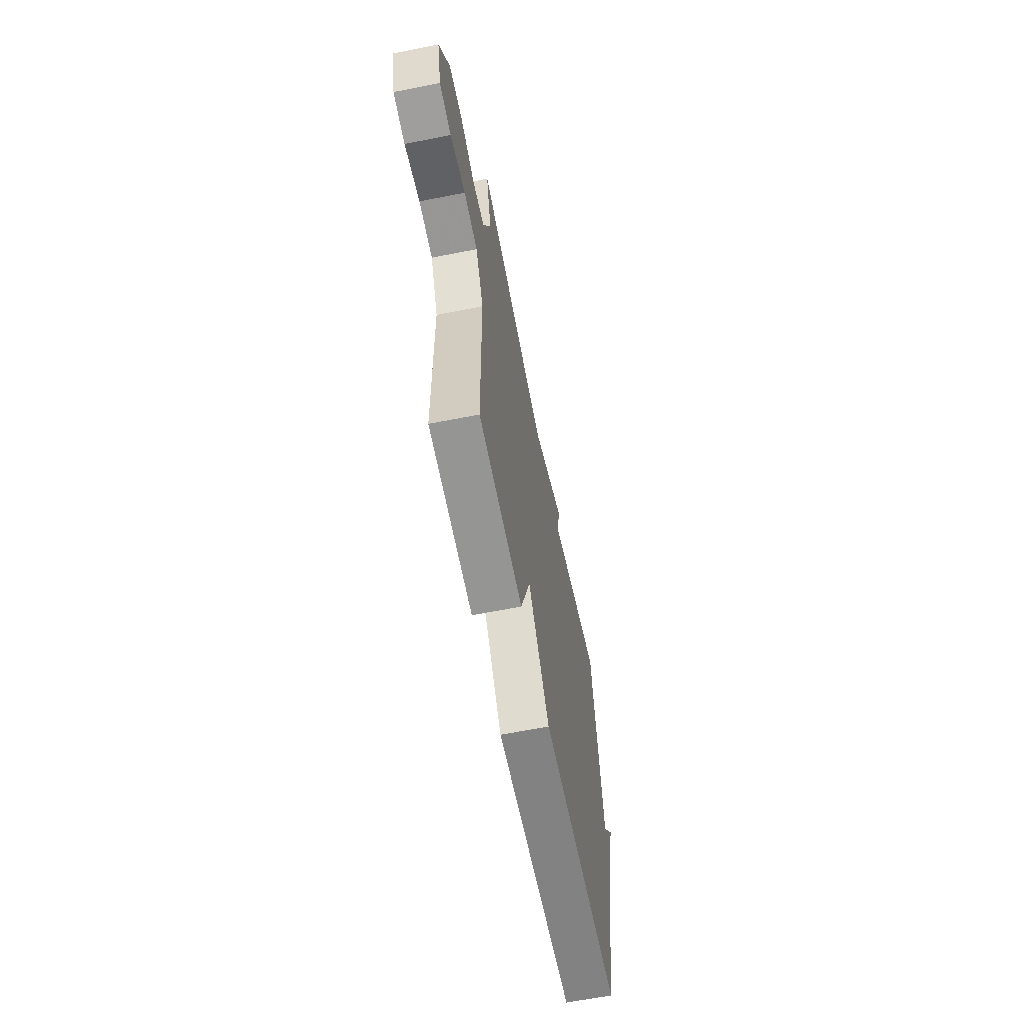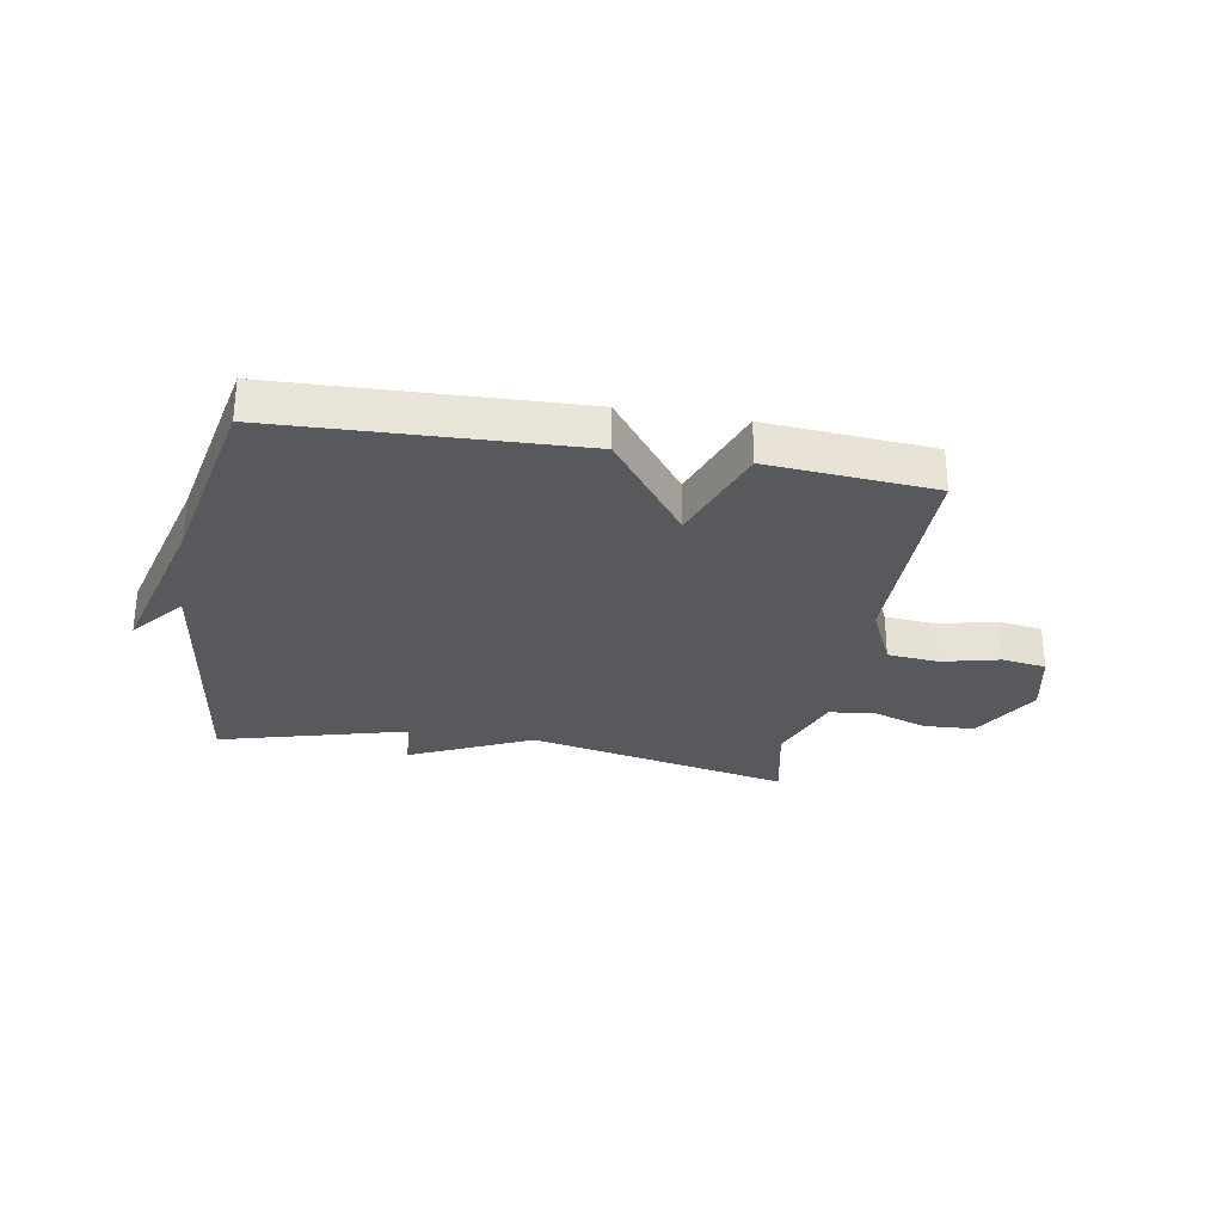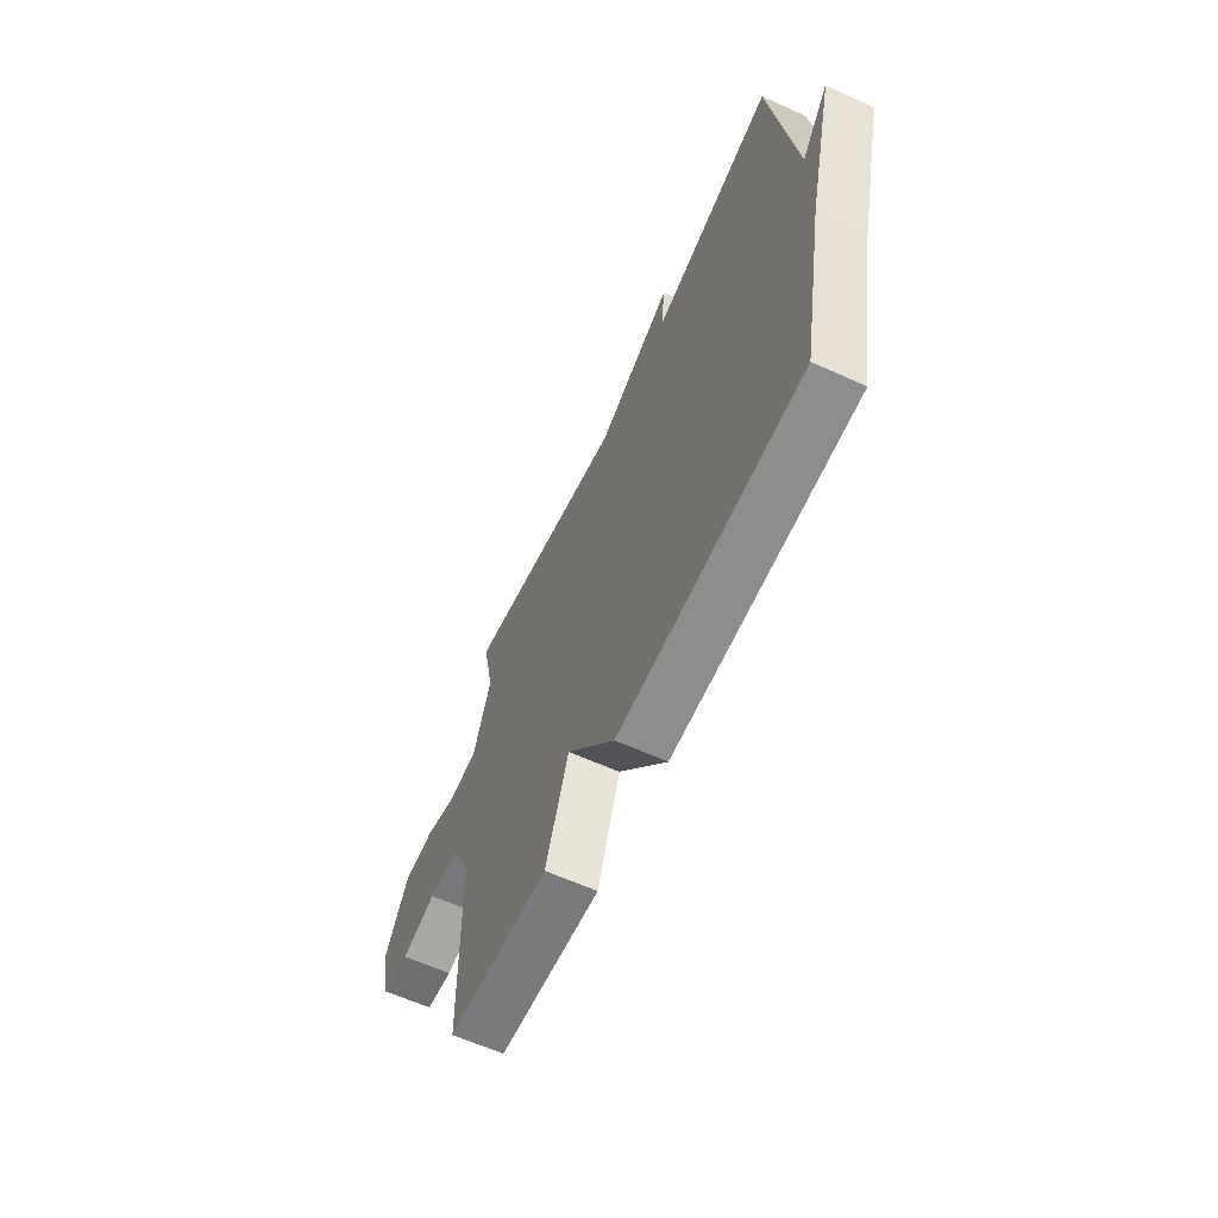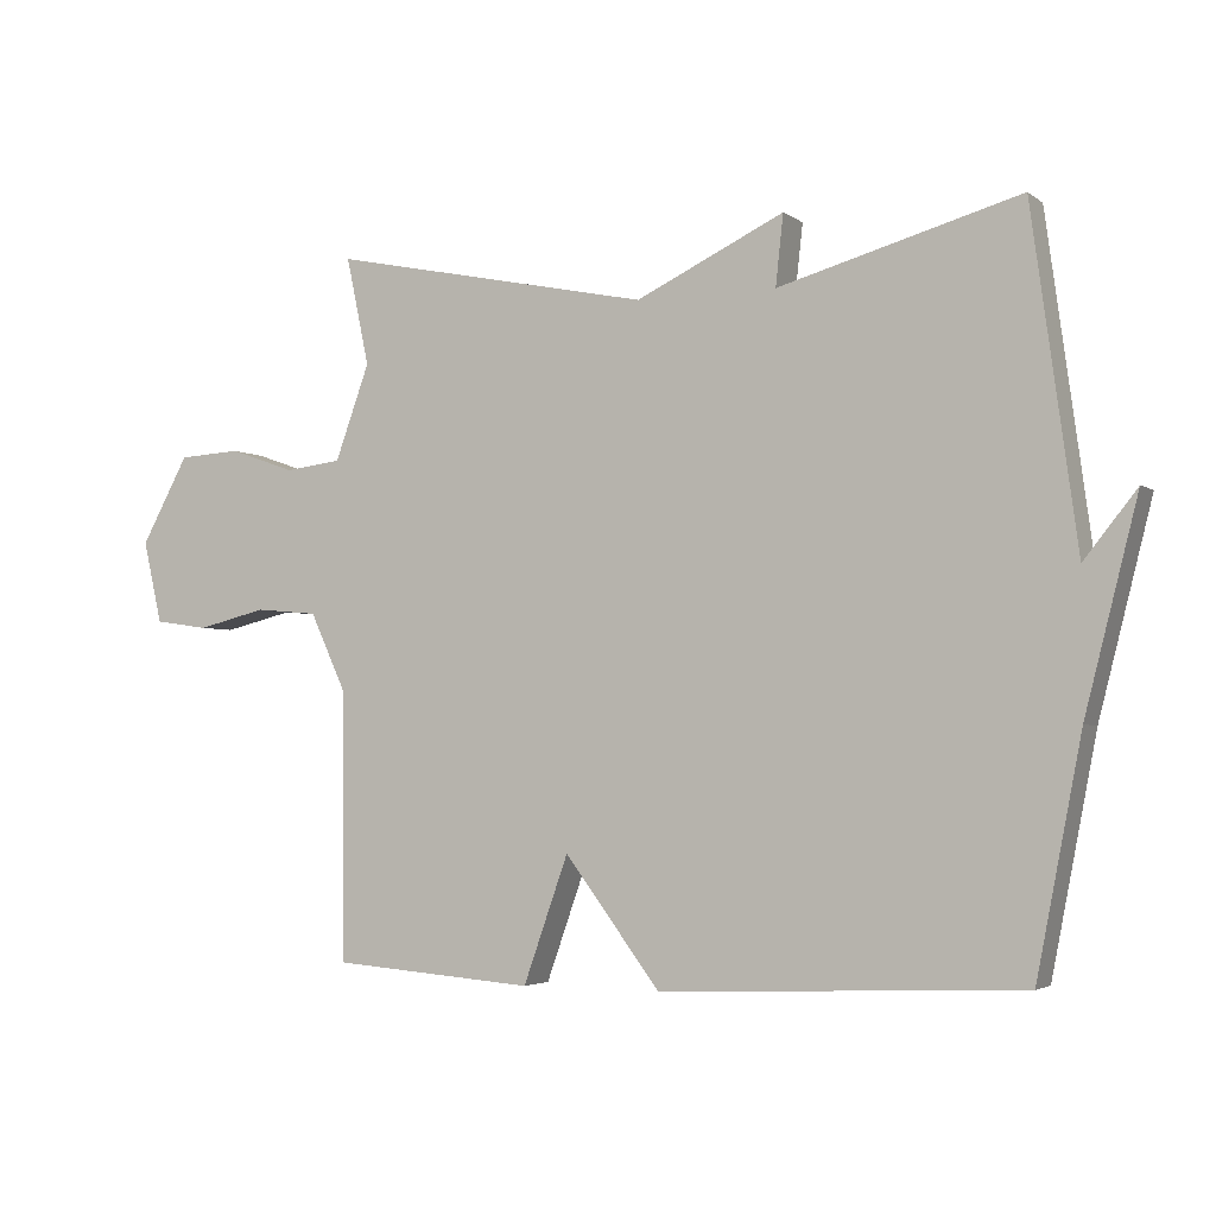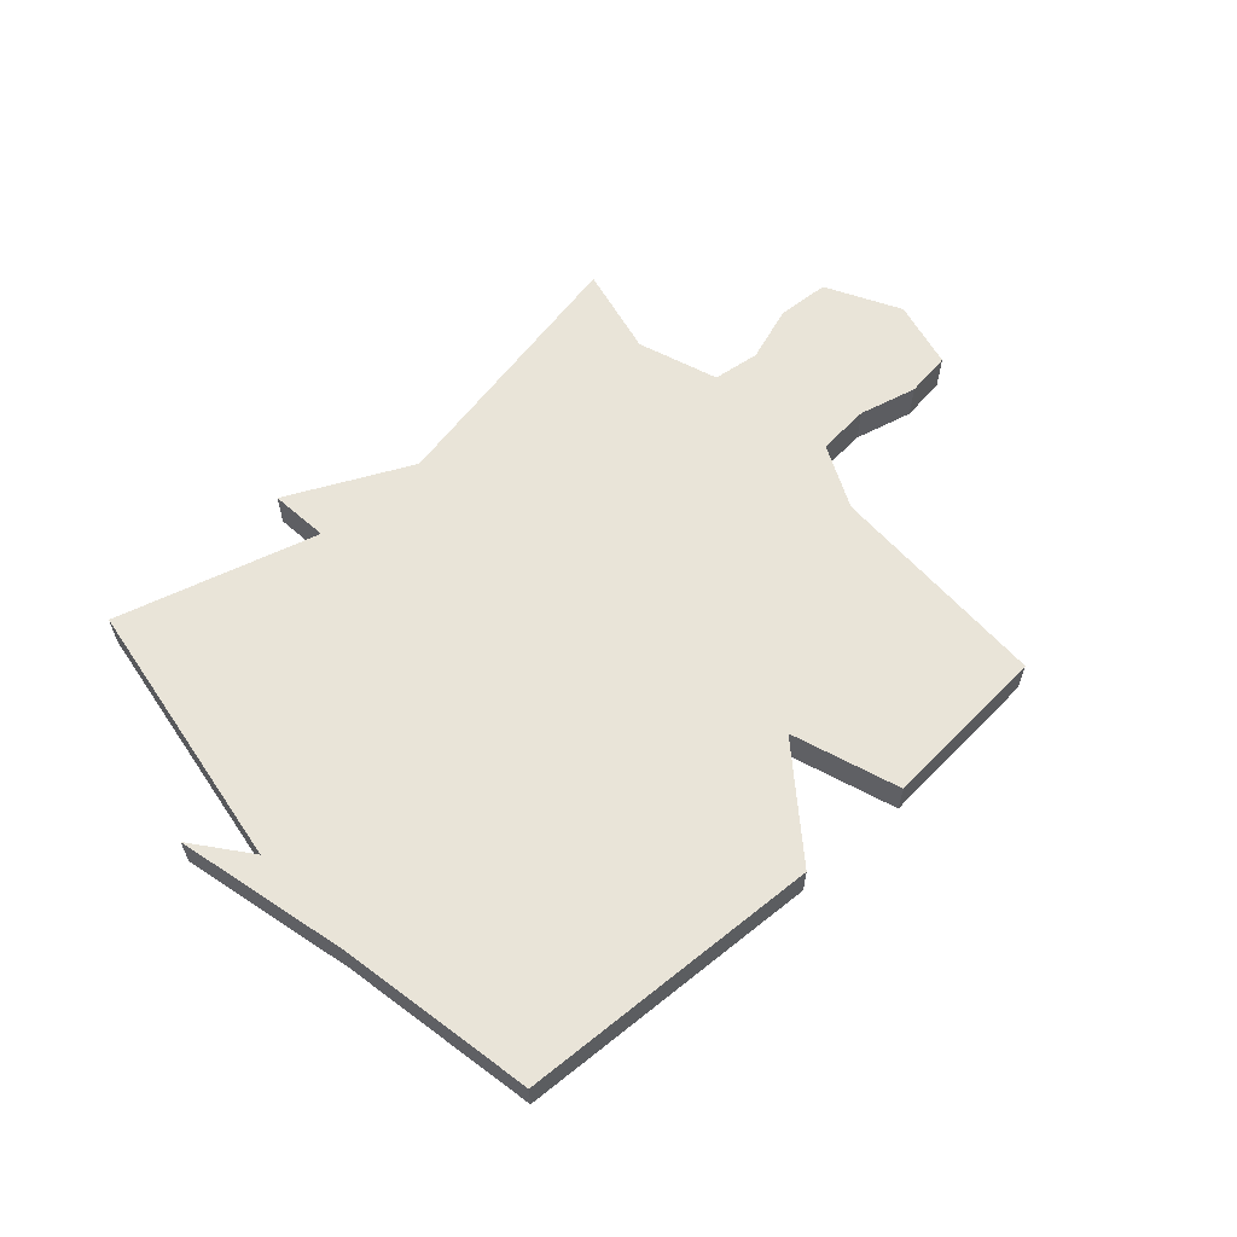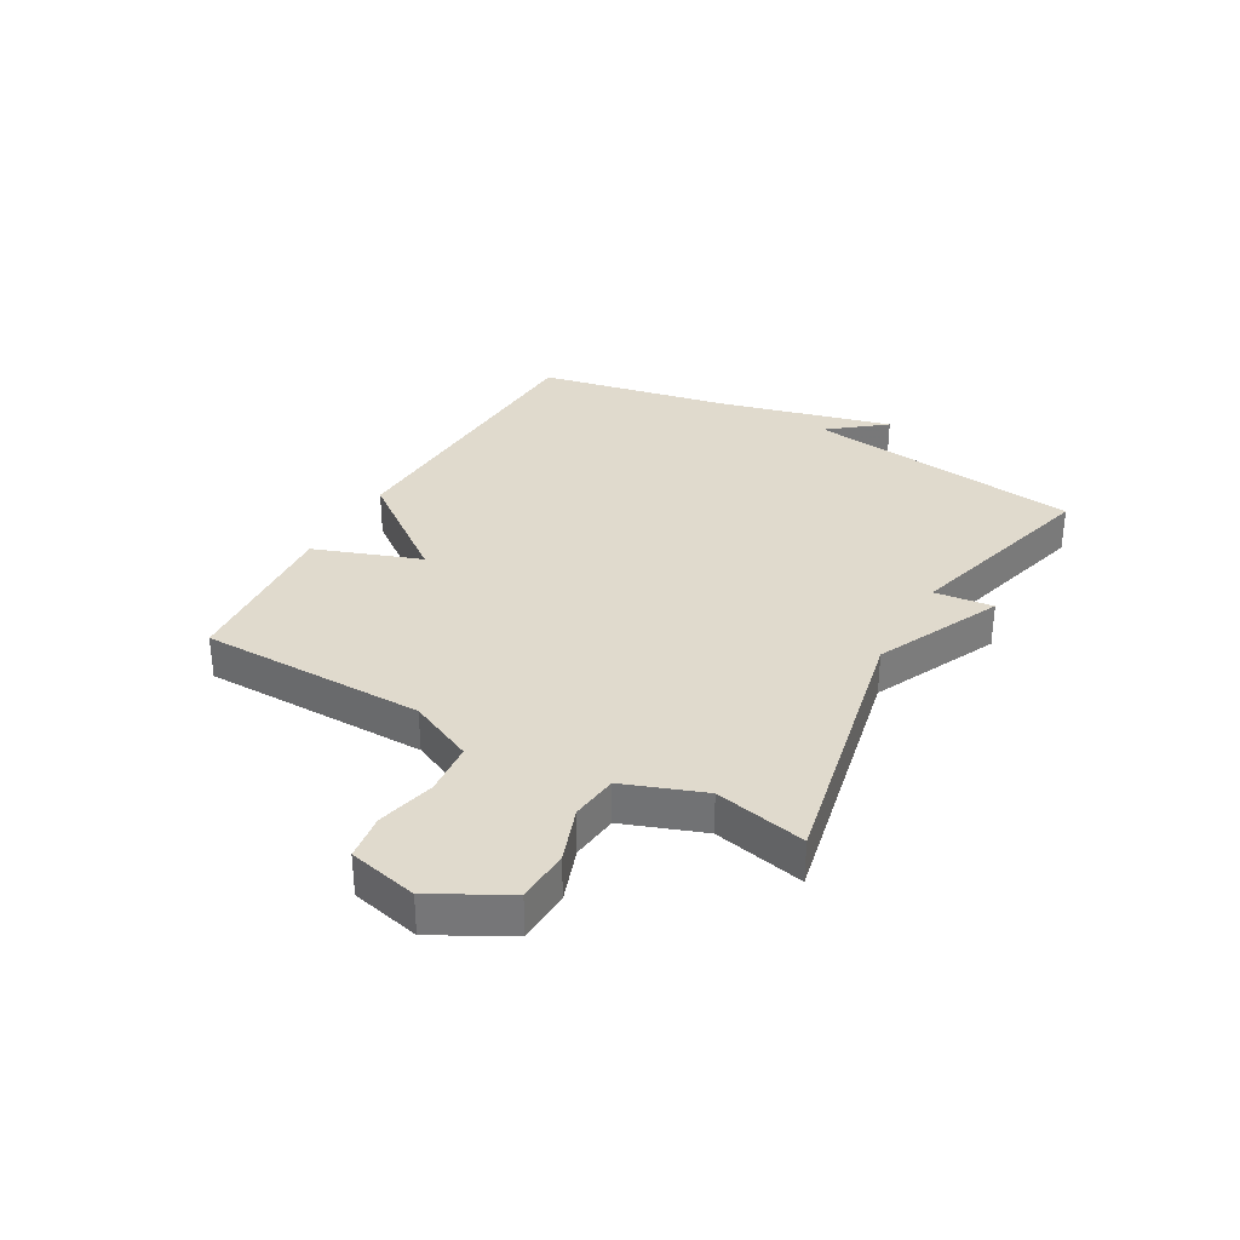
<metadata>
{"format":"obj","ext":"obj","renderer":"f3d","projection":"perspective","resolution":1024,"background":"white","views":[{"elev":-63.1,"azim":-78.7,"up":"+Z"},{"elev":-29.0,"azim":169.9,"up":"+Y"},{"elev":-62.2,"azim":65.4,"up":"+Z"},{"elev":-3.4,"azim":25.7,"up":"+Z"},{"elev":60.3,"azim":138.3,"up":"+Y"},{"elev":33.0,"azim":-60.6,"up":"+Y"}]}
</metadata>
<code>
v -0.5 0.07 0.5
v -0.042 0.07 0.405
v 0.169 0.07 0.505
v 0.158 0.07 0.405
v 0.5 0.07 0.5
v 0.564 0.07 0.028
v 0.639 0.07 0.122
v 0.564 0.07 -0.172
v 0.5 0.07 -0.5
v -0.013 0.07 -0.522
v -0.149 0.07 -0.342
v -0.213 0.07 -0.522
v -0.5 0.07 -0.5
v -0.504 0.07 -0.117
v -0.555 0.07 -0.007
v -0.644 0.07 0.001
v -0.743 0.07 -0.023
v -0.82 0.07 -0.012
v -0.847 0.07 0.105
v -0.779 0.07 0.229
v -0.69 0.07 0.234
v -0.596 0.07 0.201
v -0.516 0.07 0.211
v -0.467 0.07 0.346
v -0.5 0 0.5
v -0.042 0 0.405
v 0.169 0 0.505
v 0.158 0 0.405
v 0.5 0 0.5
v 0.564 0 0.028
v 0.639 0 0.122
v 0.564 0 -0.172
v 0.5 0 -0.5
v -0.013 0 -0.522
v -0.149 0 -0.342
v -0.213 0 -0.522
v -0.5 0 -0.5
v -0.504 0 -0.117
v -0.555 0 -0.007
v -0.644 0 0.001
v -0.743 0 -0.023
v -0.82 0 -0.012
v -0.847 0 0.105
v -0.779 0 0.229
v -0.69 0 0.234
v -0.596 0 0.201
v -0.516 0 0.211
v -0.467 0 0.346
f 20 21 22
f 19 20 22
f 18 19 22
f 17 18 22
f 16 17 22
f 15 16 22 23
f 14 15 23 24
f 13 14 24
f 12 13 24
f 11 12 24
f 24 1 2
f 11 24 2
f 10 11 2
f 9 10 2
f 8 9 2
f 4 5 6
f 2 3 4
f 2 4 6
f 8 2 6
f 6 7 8
f 46 45 44
f 46 44 43
f 46 43 42
f 46 42 41
f 46 41 40
f 47 46 40 39
f 48 47 39 38
f 48 38 37
f 48 37 36
f 48 36 35
f 26 25 48
f 26 48 35
f 26 35 34
f 26 34 33
f 26 33 32
f 30 29 28
f 28 27 26
f 30 28 26
f 30 26 32
f 32 31 30
f 1 25 26 2
f 2 26 27 3
f 3 27 28 4
f 4 28 29 5
f 5 29 30 6
f 6 30 31 7
f 7 31 32 8
f 8 32 33 9
f 9 33 34 10
f 10 34 35 11
f 11 35 36 12
f 12 36 37 13
f 13 37 38 14
f 14 38 39 15
f 15 39 40 16
f 16 40 41 17
f 17 41 42 18
f 18 42 43 19
f 19 43 44 20
f 20 44 45 21
f 21 45 46 22
f 22 46 47 23
f 23 47 48 24
f 24 48 25 1

</code>
